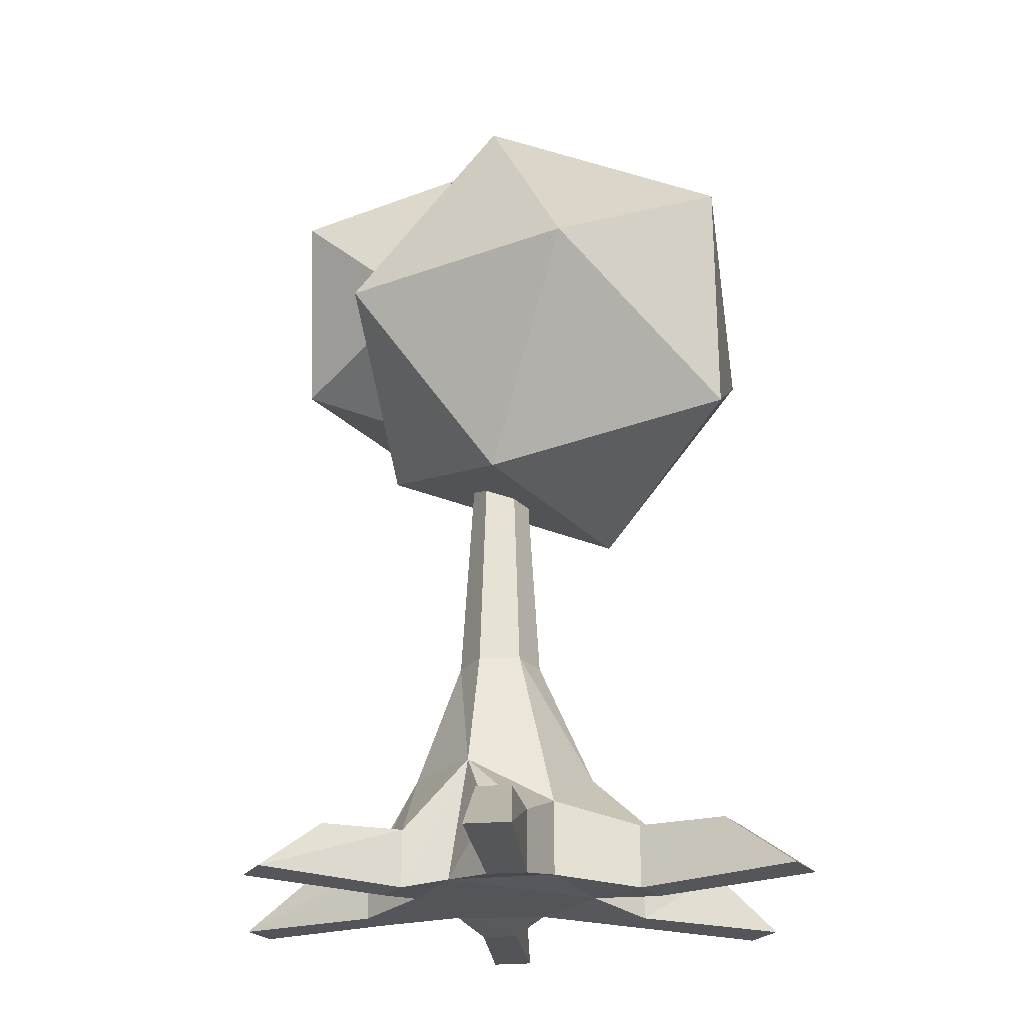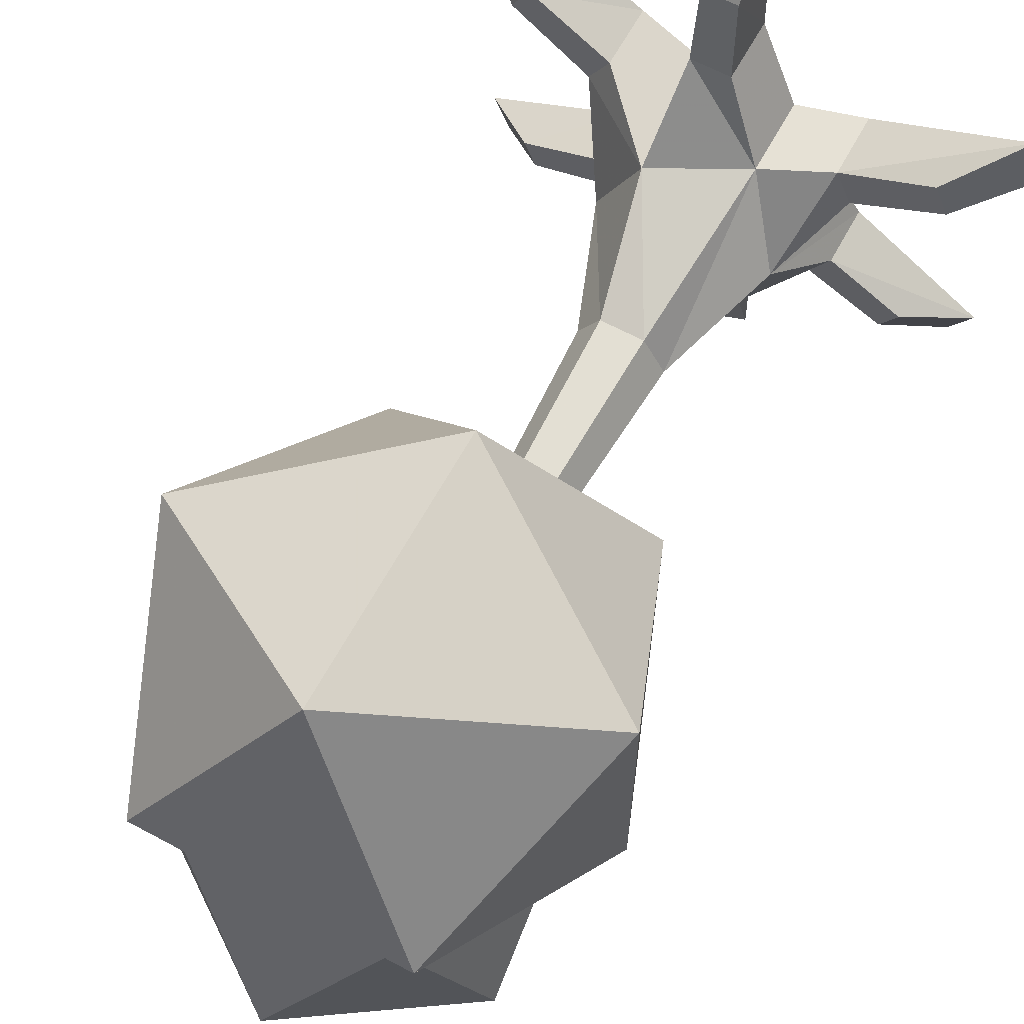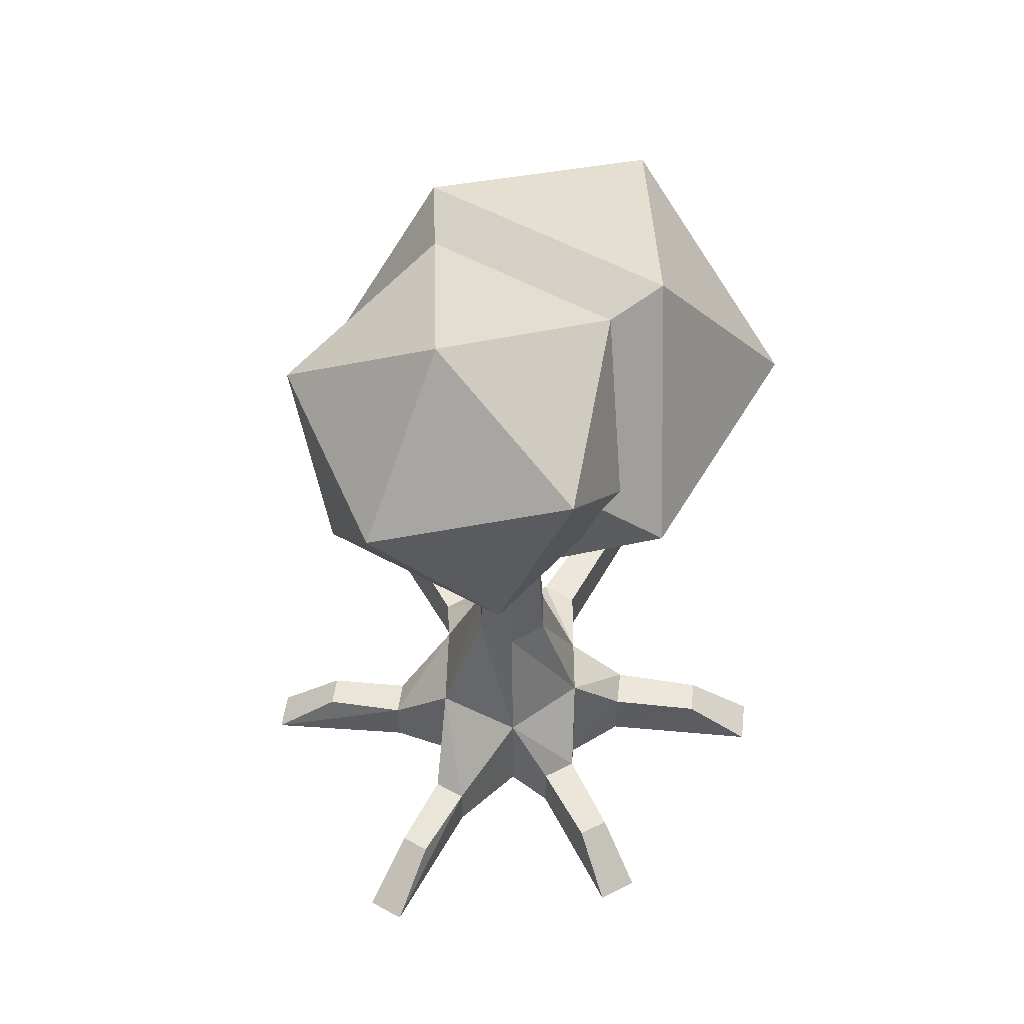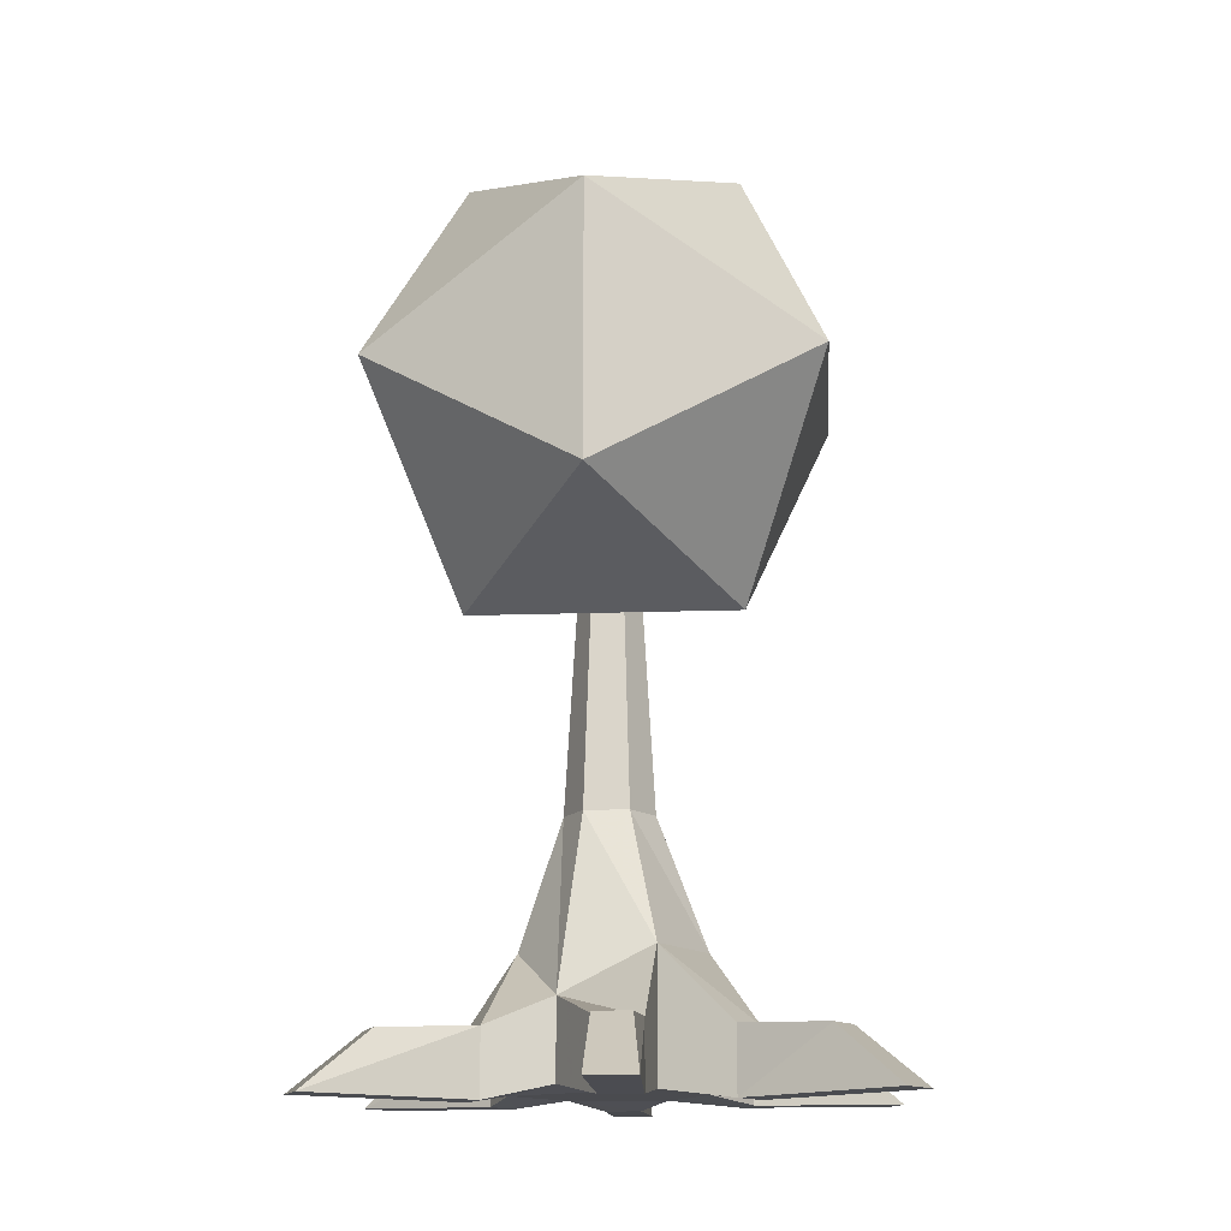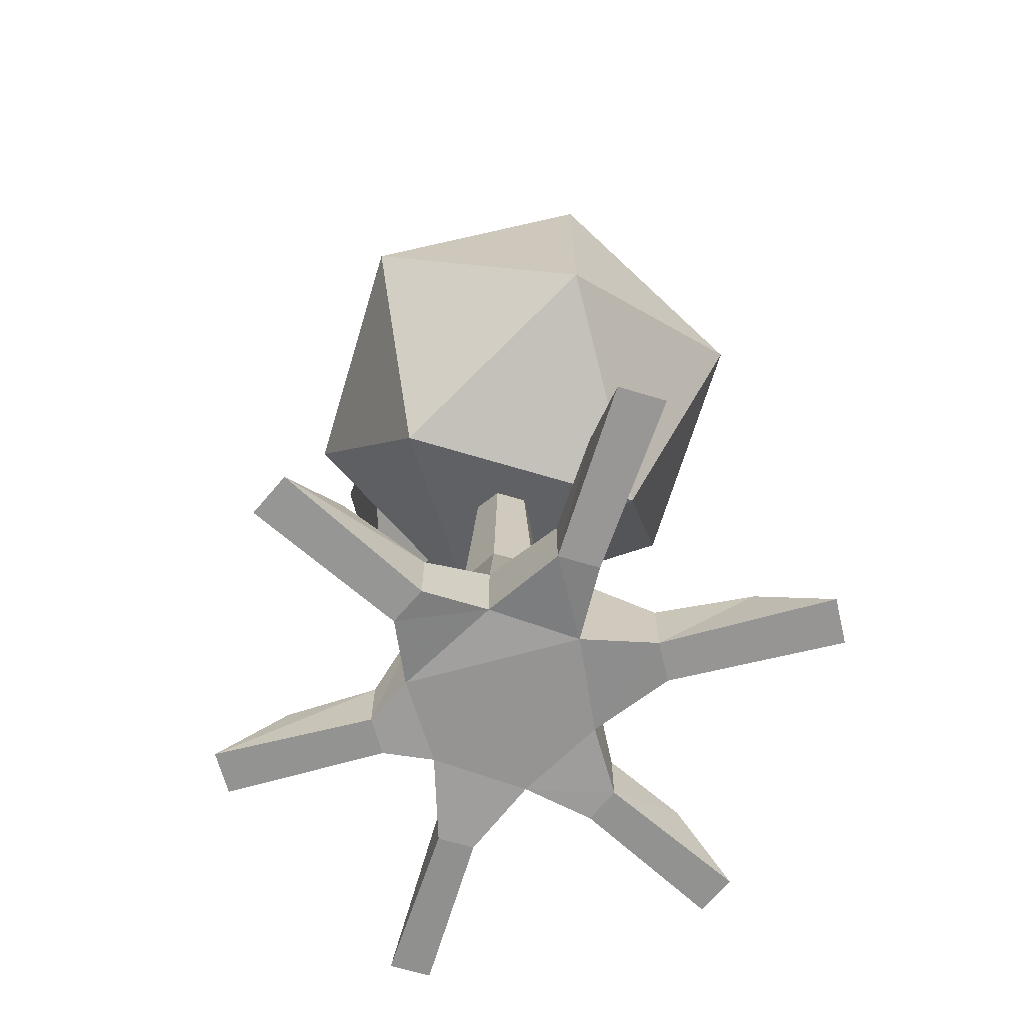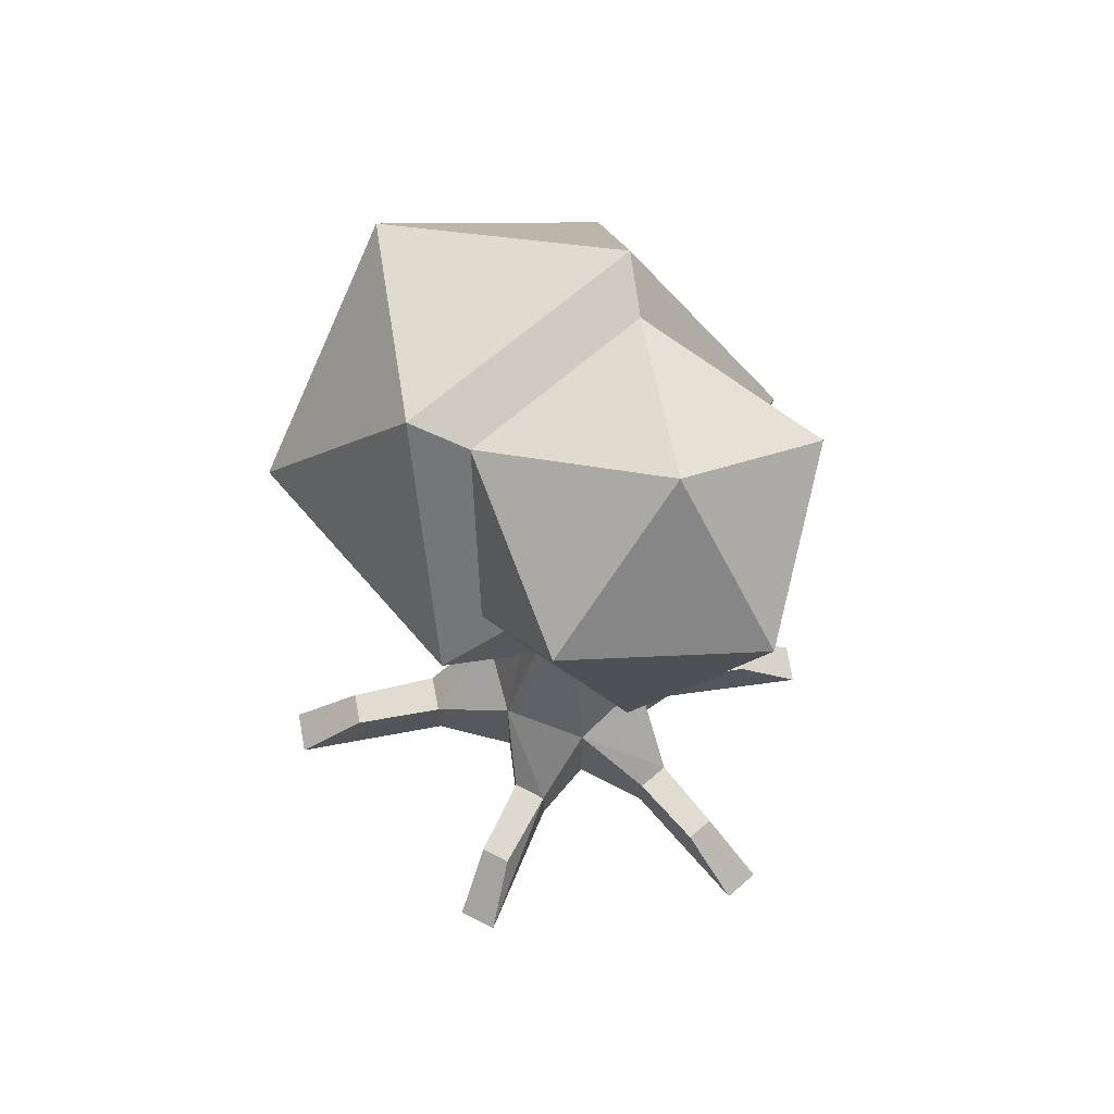
<metadata>
{"format":"obj","ext":"obj","renderer":"f3d","projection":"perspective","resolution":1024,"background":"white","views":[{"elev":-24.6,"azim":-59.0,"up":"+Y"},{"elev":63.7,"azim":-151.5,"up":"+Z"},{"elev":55.0,"azim":-150.0,"up":"+Y"},{"elev":-14.3,"azim":4.6,"up":"+Y"},{"elev":-67.1,"azim":-16.8,"up":"+Y"},{"elev":68.2,"azim":139.2,"up":"+Y"}]}
</metadata>
<code>
g Platonic_2
v 0 4.199 0.6213
v 0 3.255 -0.2484
v 1.038 3.996 -0.1053
v 1.038 4.866 -1.049
v 0 5.607 -0.9063
v 0 4.662 -1.776
v -1.038 4.866 -1.049
v -1.038 3.996 -0.1053
v 0.6418 5.195 0.1263
v -0.6418 5.195 0.1263
v -0.6418 3.667 -1.281
v 0.6418 3.667 -1.281
v 0 4.799 1.801
v 0 3.12 1.801
v 1.358 3.96 1.282
v 1.358 3.96 -0.3973
v 0 4.799 -0.9162
v 0 3.12 -0.9162
v -1.358 3.96 -0.3973
v -1.358 3.96 1.282
v 0.8396 5.318 0.4422
v -0.8396 5.318 0.4422
v -0.8396 2.601 0.4422
v 0.8396 2.601 0.4422
f 1 9 10
f 1 3 9
f 3 4 9
f 4 5 9
f 5 10 9
f 7 10 5
f 8 10 7
f 8 1 10
f 2 11 12
f 2 12 3
f 12 4 3
f 12 6 4
f 12 11 6
f 11 7 6
f 11 8 7
f 11 2 8
f 1 8 2
f 1 2 3
f 4 6 5
f 6 7 5
f 13 21 22
f 13 15 21
f 15 16 21
f 16 17 21
f 17 22 21
f 19 22 17
f 20 22 19
f 20 13 22
f 14 23 24
f 14 24 15
f 24 16 15
f 24 18 16
f 24 23 18
f 23 19 18
f 23 20 19
f 23 14 20
f 13 20 14
f 13 14 15
f 16 18 17
f 18 19 17
g tronc
v 0.5907 -0.19 -0.001668
v 0.5907 0.63 -0.001668
v 0.3082 -0.19 -0.5247
v 0.3082 0.63 -0.5247
v -0.2923 -0.19 -0.4892
v -0.2923 0.63 -0.4892
v -0.6014 -0.19 -0.02834
v -0.539 0.63 0.07569
v -0.2567 -0.1616 0.5747
v -0.2567 0.3359 0.5747
v 0.3171 -0.19 0.557
v 0.3171 0.63 0.557
v 0.278 1.454 0
v 0.139 1.454 -0.2408
v -0.139 1.454 -0.2408
v -0.278 1.454 0
v -0.139 1.454 0.2408
v 0.139 1.454 0.2408
v 0.1985 2.774 0
v 0.09925 2.774 -0.1719
v -0.09925 2.774 -0.1719
v -0.1985 2.774 0
v -0.09925 2.774 0.1719
v 0.09925 2.774 0.1719
v 0.2018 3.704 0
v 0.1009 3.704 -0.1747
v -0.1009 3.704 -0.1747
v -0.2018 3.704 0
v -0.1009 3.704 0.1747
v 0.1009 3.704 0.1747
v 0.8313 -0.2305 -0.3676
v 0.8313 0.1454 -0.3676
v 0.7446 0.1454 -0.5855
v 0.7446 -0.2305 -0.5855
v 0.1122 -0.2238 -1
v 0.1122 0.1387 -1
v -0.114 0.1387 -1
v -0.114 -0.2238 -1
v -0.6108 -0.2359 -0.5093
v -0.6108 0.1508 -0.5093
v -0.7389 0.1508 -0.305
v -0.7389 -0.2359 -0.305
v -0.7852 -0.2506 0.3786
v -0.7852 0.1655 0.3786
v -0.6819 0.1655 0.6168
v -0.6819 -0.2506 0.6168
v 0.02057 -0.2506 1.065
v 0.02057 0.1655 1.065
v 0.2802 0.1655 1.065
v 0.2802 -0.2506 1.065
v 0.7682 -0.2506 0.6984
v 0.7682 0.1655 0.6984
v 0.898 0.1655 0.4735
v 0.898 -0.2506 0.4735
v 1.731 -0.2051 -0.7837
v 1.339 0.1217 -0.5857
v 1.264 0.1217 -0.7761
v 1.632 -0.2051 -1.031
v 0.1154 -0.1974 -2.016
v 0.09791 0.1159 -1.533
v -0.09975 0.1159 -1.533
v -0.1418 -0.1974 -2.016
v -1.444 -0.2112 -1.061
v -1.101 0.1264 -0.7985
v -1.213 0.1264 -0.6199
v -1.589 -0.2112 -0.8282
v -1.756 -0.228 0.8073
v -1.34 0.1393 0.6372
v -1.25 0.1393 0.8454
v -1.638 -0.228 1.078
v 0.03605 -0.228 2.161
v 0.03692 0.1393 1.677
v 0.2639 0.1393 1.677
v 0.3313 -0.228 2.161
v 1.688 -0.228 1.267
v 1.306 0.1393 0.9902
v 1.42 0.1393 0.7937
v 1.835 -0.228 1.011
f 82 81 80 79
f 86 85 84 83
f 90 89 88 87
f 94 93 92 91
f 98 97 96 95
f 102 101 100 99
f 52 49 50 51
f 53 54 49 52
f 35 33 31 25
f 25 31 29 27
f 32 40 39 30
f 28 38 37 26
f 30 39 38 28
f 34 41 40 32
f 36 42 41 34
f 26 37 42 36
f 40 46 45 39
f 38 44 43 37
f 39 45 44 38
f 41 47 46 40
f 42 48 47 41
f 37 43 48 42
f 46 52 51 45
f 44 50 49 43
f 45 51 50 44
f 47 53 52 46
f 48 54 53 47
f 43 49 54 48
f 27 58 55 25
f 25 55 56 26
f 26 56 57 28
f 28 57 58 27
f 29 62 59 27
f 27 59 60 28
f 28 60 61 30
f 30 61 62 29
f 31 66 63 29
f 29 63 64 30
f 30 64 65 32
f 32 65 66 31
f 33 70 67 31
f 31 67 68 32
f 32 68 69 34
f 34 69 70 33
f 35 74 71 33
f 33 71 72 34
f 34 72 73 36
f 36 73 74 35
f 25 78 75 35
f 35 75 76 36
f 36 76 77 26
f 26 77 78 25
f 58 82 79 55
f 55 79 80 56
f 56 80 81 57
f 57 81 82 58
f 62 86 83 59
f 59 83 84 60
f 60 84 85 61
f 61 85 86 62
f 66 90 87 63
f 63 87 88 64
f 64 88 89 65
f 65 89 90 66
f 70 94 91 67
f 67 91 92 68
f 68 92 93 69
f 69 93 94 70
f 74 98 95 71
f 71 95 96 72
f 72 96 97 73
f 73 97 98 74
f 78 102 99 75
f 75 99 100 76
f 76 100 101 77
f 77 101 102 78

</code>
